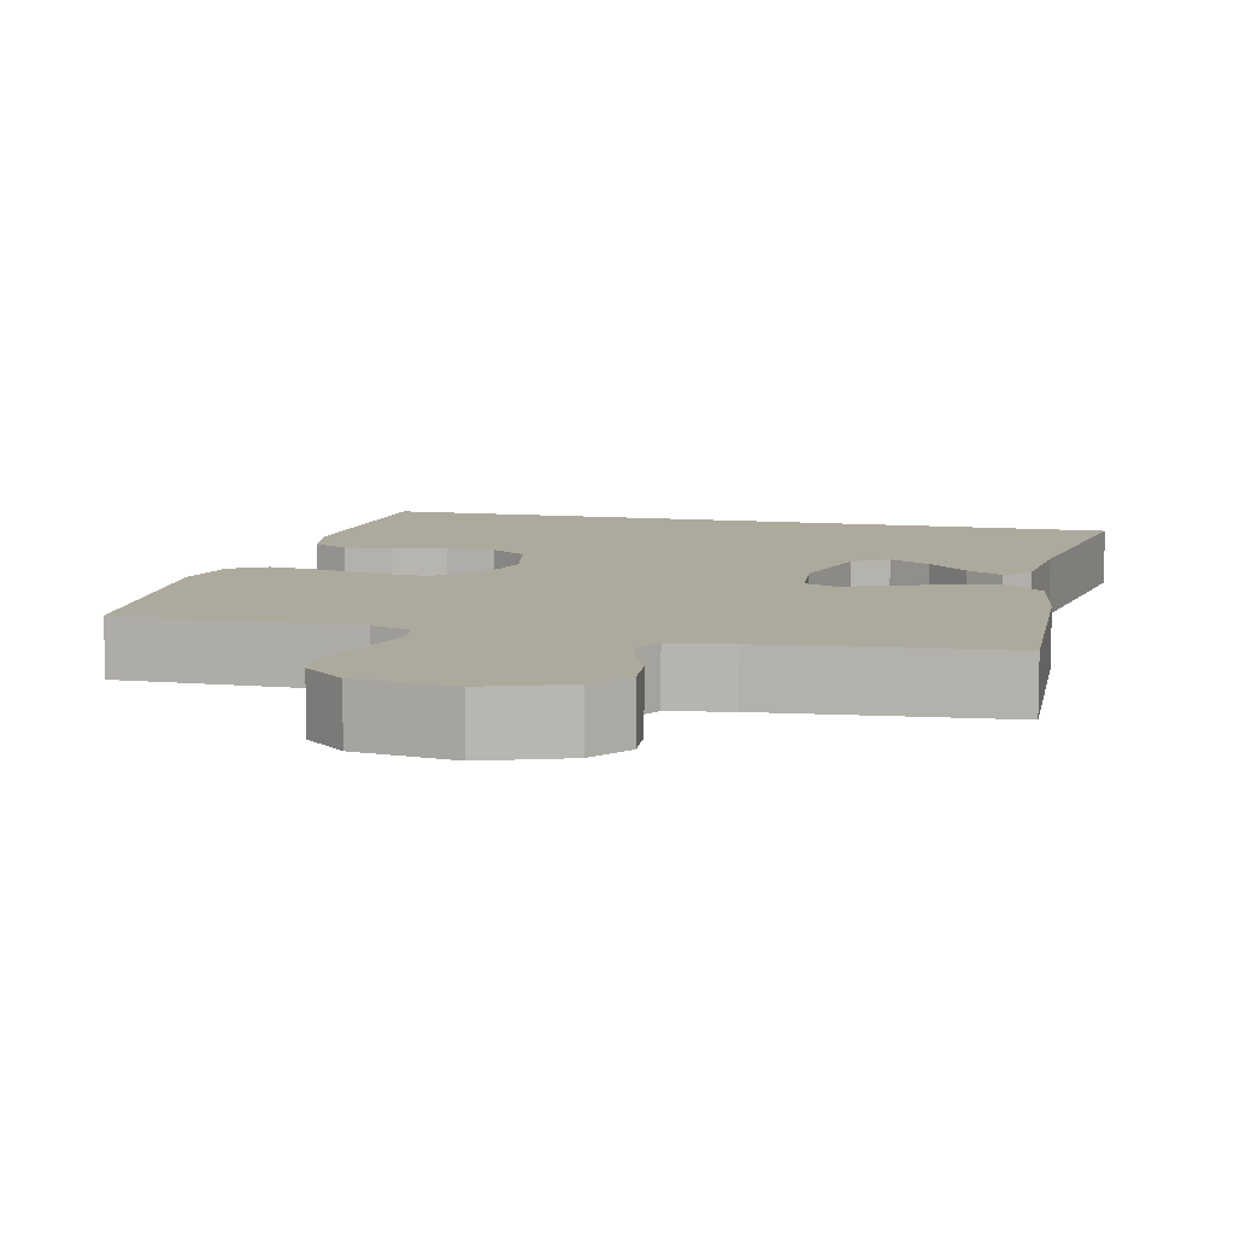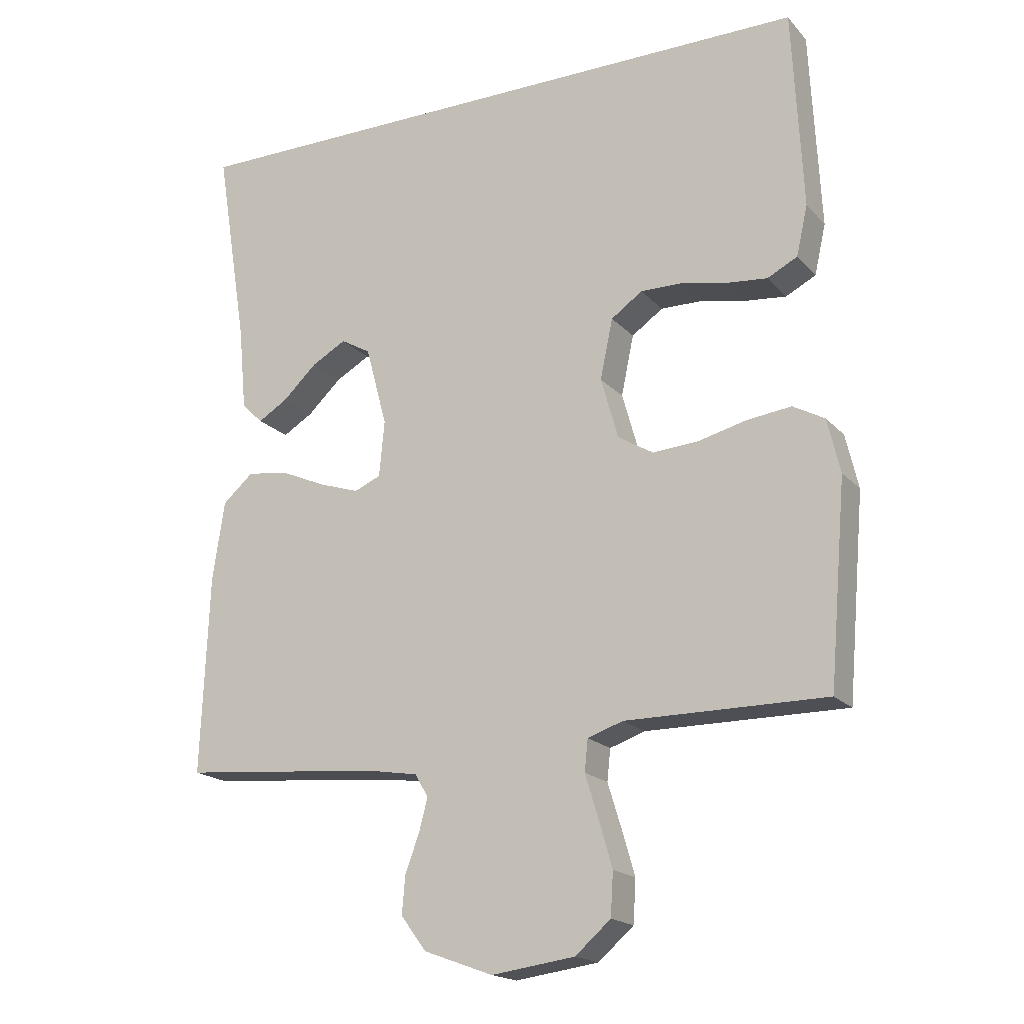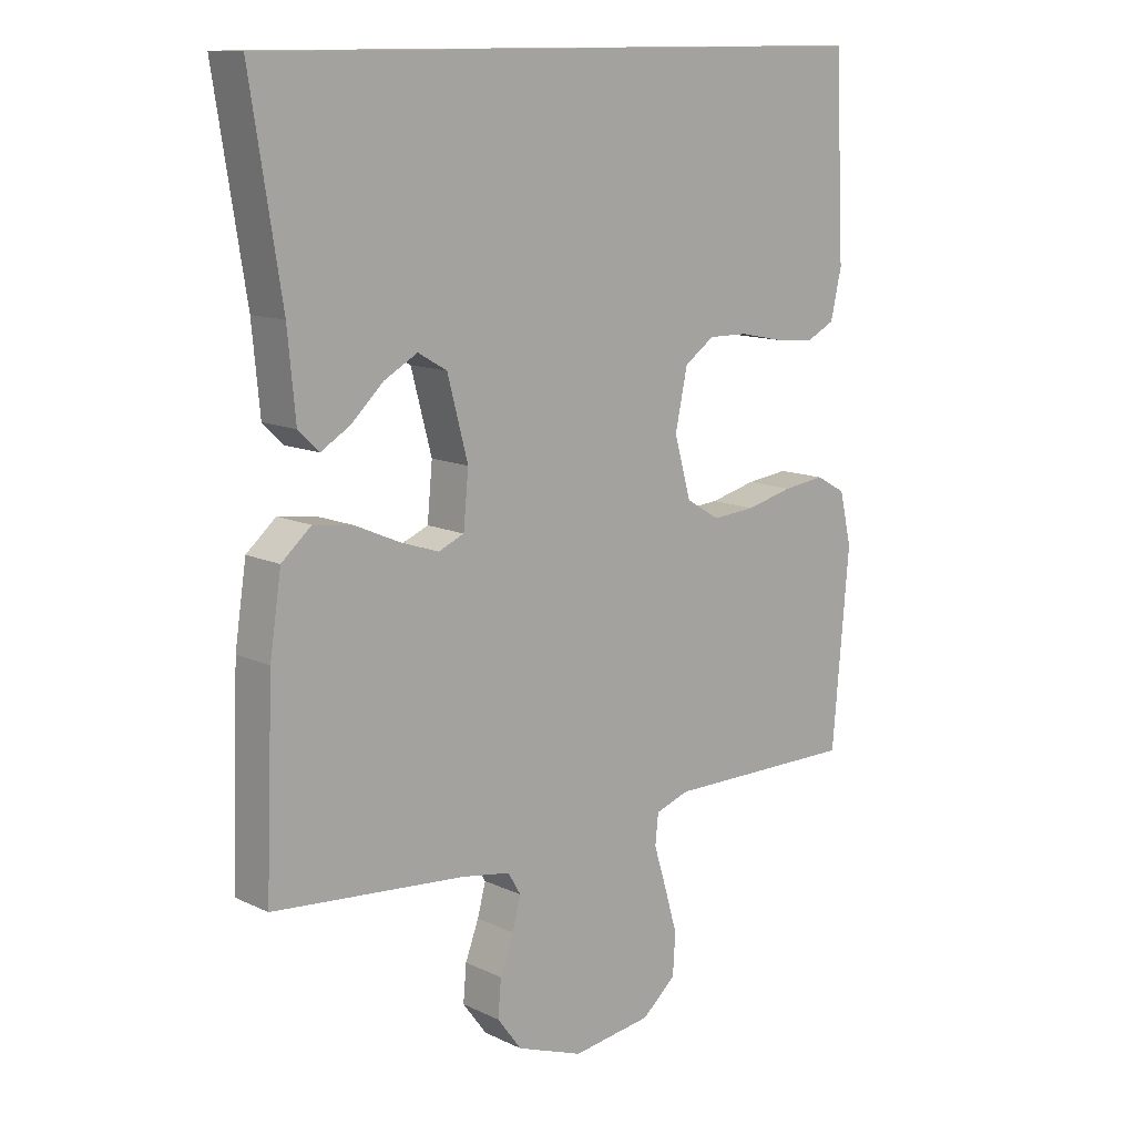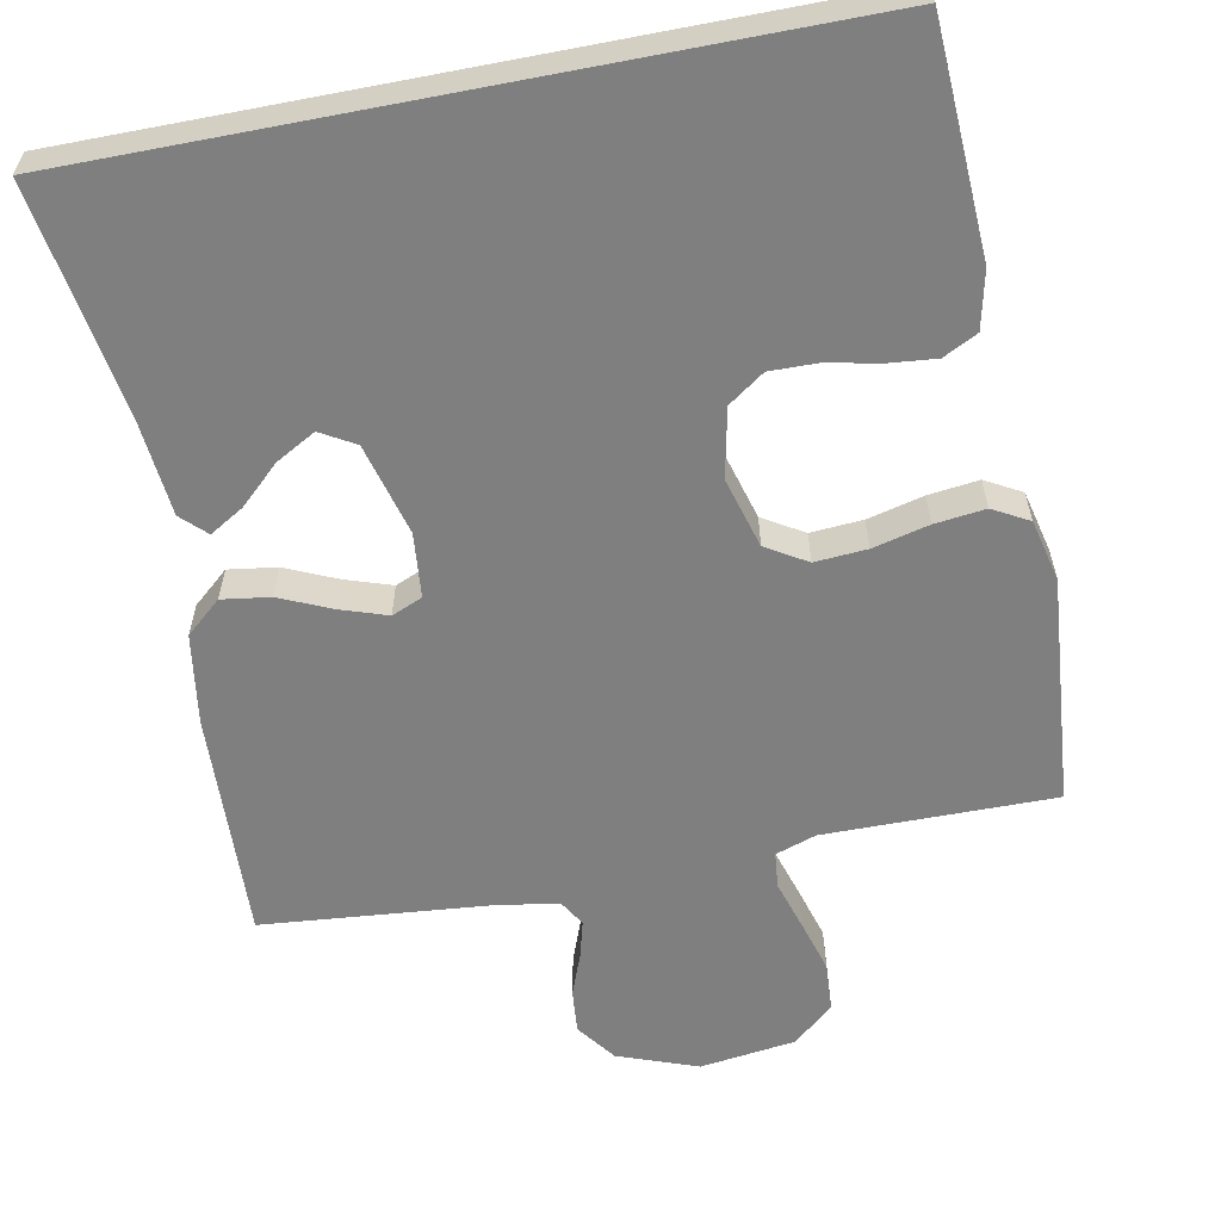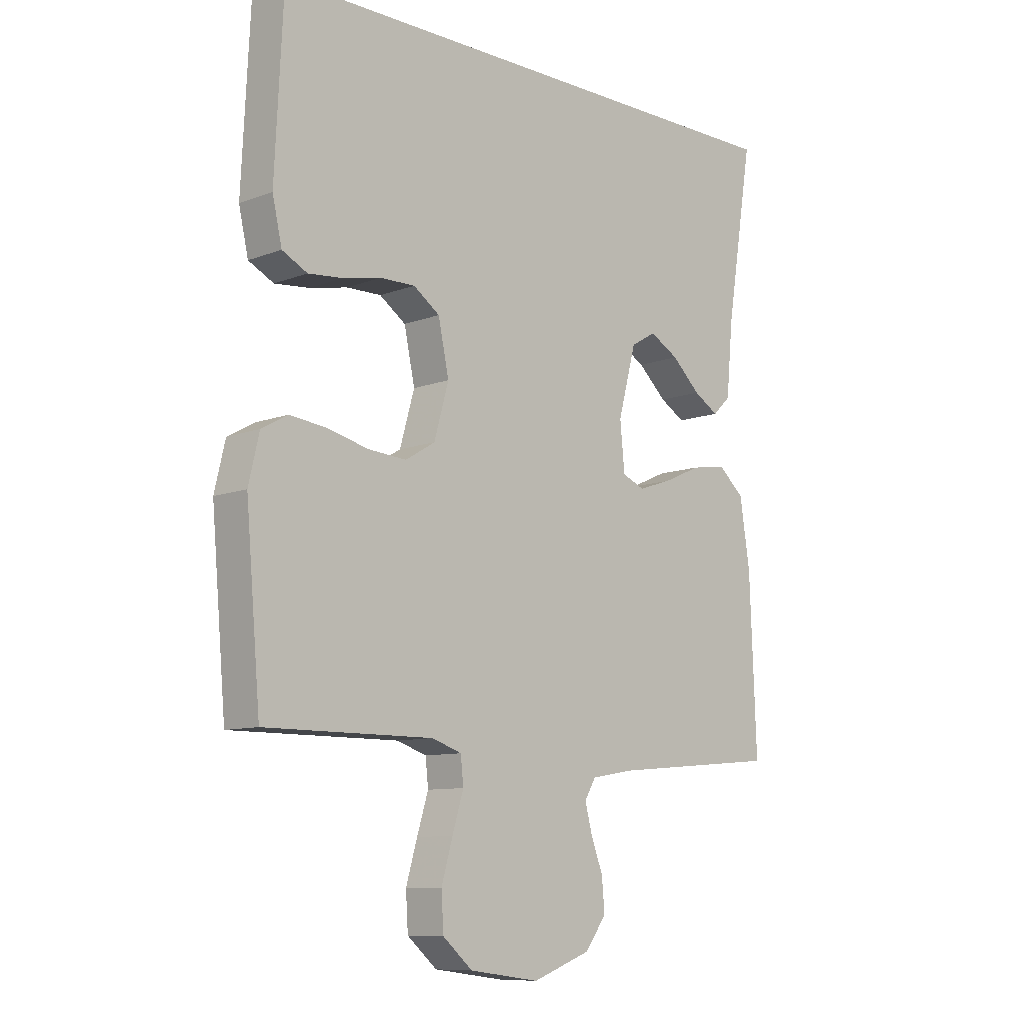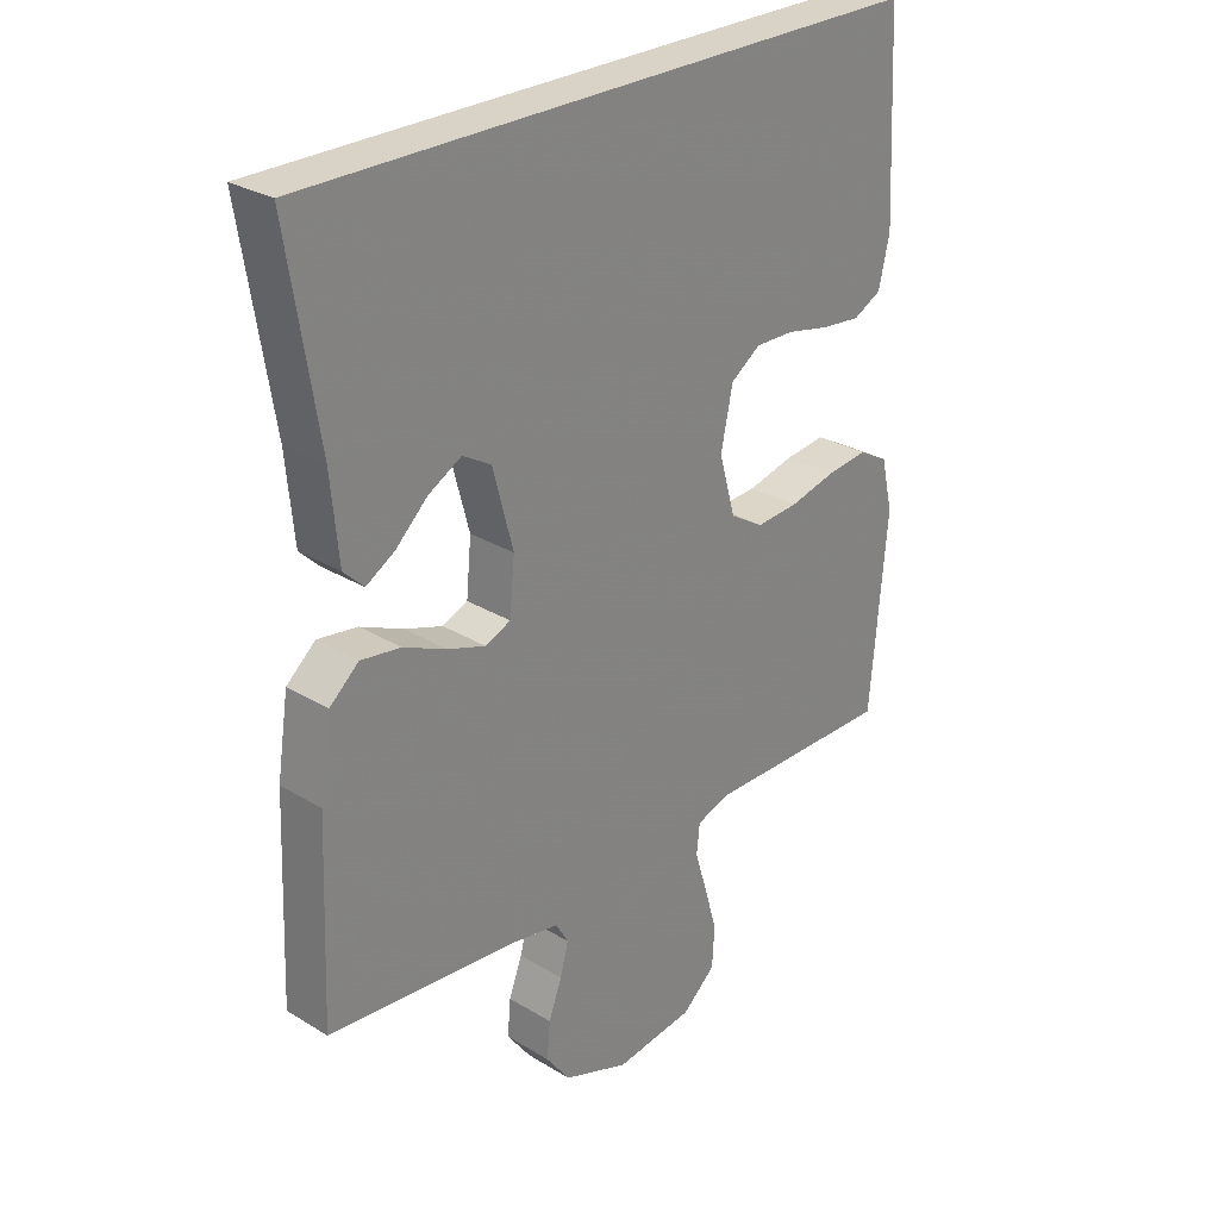
<metadata>
{"format":"obj","ext":"obj","renderer":"f3d","projection":"perspective","resolution":1024,"background":"white","views":[{"elev":8.8,"azim":-166.7,"up":"+Y"},{"elev":-18.5,"azim":28.2,"up":"+Z"},{"elev":12.3,"azim":-42.4,"up":"+Z"},{"elev":-59.7,"azim":11.0,"up":"+Y"},{"elev":-9.7,"azim":134.6,"up":"+Z"},{"elev":28.0,"azim":-47.3,"up":"+Z"}]}
</metadata>
<code>
v -0.5 0.07 -0.5
v -0.488 0.07 -0.2
v -0.47 0.07 -0.082
v -0.424 0.07 -0.042
v -0.361 0.07 -0.051
v -0.293 0.07 -0.081
v -0.233 0.07 -0.101
v -0.193 0.07 -0.084
v -0.185 0.07 0
v -0.217 0.07 0.12
v -0.262 0.07 0.146
v -0.314 0.07 0.117
v -0.365 0.07 0.069
v -0.41 0.07 0.042
v -0.442 0.07 0.073
v -0.454 0.07 0.2
v -0.502 0.07 0.5
v 0.479 0.07 0.5
v 0.494 0.07 0.2
v 0.477 0.07 0.125
v 0.432 0.07 0.102
v 0.37 0.07 0.108
v 0.302 0.07 0.122
v 0.24 0.07 0.123
v 0.193 0.07 0.09
v 0.174 0.07 0
v 0.2 0.07 -0.092
v 0.253 0.07 -0.124
v 0.321 0.07 -0.119
v 0.394 0.07 -0.101
v 0.46 0.07 -0.093
v 0.507 0.07 -0.119
v 0.526 0.07 -0.2
v 0.5 0.07 -0.5
v 0.2 0.07 -0.499
v 0.147 0.07 -0.517
v 0.142 0.07 -0.564
v 0.162 0.07 -0.629
v 0.182 0.07 -0.698
v 0.178 0.07 -0.762
v 0.125 0.07 -0.808
v 0 0.07 -0.825
v -0.104 0.07 -0.787
v -0.142 0.07 -0.736
v -0.137 0.07 -0.679
v -0.116 0.07 -0.623
v -0.103 0.07 -0.574
v -0.123 0.07 -0.54
v -0.2 0.07 -0.527
v -0.5 0 -0.5
v -0.488 0 -0.2
v -0.47 0 -0.082
v -0.424 0 -0.042
v -0.361 0 -0.051
v -0.293 0 -0.081
v -0.233 0 -0.101
v -0.193 0 -0.084
v -0.185 0 0
v -0.217 0 0.12
v -0.262 0 0.146
v -0.314 0 0.117
v -0.365 0 0.069
v -0.41 0 0.042
v -0.442 0 0.073
v -0.454 0 0.2
v -0.502 0 0.5
v 0.479 0 0.5
v 0.494 0 0.2
v 0.477 0 0.125
v 0.432 0 0.102
v 0.37 0 0.108
v 0.302 0 0.122
v 0.24 0 0.123
v 0.193 0 0.09
v 0.174 0 0
v 0.2 0 -0.092
v 0.253 0 -0.124
v 0.321 0 -0.119
v 0.394 0 -0.101
v 0.46 0 -0.093
v 0.507 0 -0.119
v 0.526 0 -0.2
v 0.5 0 -0.5
v 0.2 0 -0.499
v 0.147 0 -0.517
v 0.142 0 -0.564
v 0.162 0 -0.629
v 0.182 0 -0.698
v 0.178 0 -0.762
v 0.125 0 -0.808
v 0 0 -0.825
v -0.104 0 -0.787
v -0.142 0 -0.736
v -0.137 0 -0.679
v -0.116 0 -0.623
v -0.103 0 -0.574
v -0.123 0 -0.54
v -0.2 0 -0.527
f 44 45 46
f 43 44 46
f 42 43 46
f 41 42 46
f 40 41 46
f 39 40 46
f 38 39 46
f 37 38 46
f 36 37 46 47
f 35 36 47 48
f 33 34 35
f 32 33 35
f 31 32 35
f 30 31 35
f 29 30 35
f 35 48 49
f 29 35 49
f 28 29 49
f 21 22 23
f 20 21 23
f 19 20 23
f 18 19 23
f 17 18 23
f 16 17 23 24
f 14 15 16
f 13 14 16
f 12 13 16
f 11 12 16
f 11 16 24 25
f 4 5 6
f 3 4 6
f 2 3 6
f 1 2 6
f 49 1 6
f 49 6 7
f 49 7 8
f 28 49 8
f 27 28 8
f 26 27 8 9
f 10 11 25 26
f 9 10 26
f 95 94 93
f 95 93 92
f 95 92 91
f 95 91 90
f 95 90 89
f 95 89 88
f 95 88 87
f 95 87 86
f 96 95 86 85
f 97 96 85 84
f 84 83 82
f 84 82 81
f 84 81 80
f 84 80 79
f 84 79 78
f 98 97 84
f 98 84 78
f 98 78 77
f 72 71 70
f 72 70 69
f 72 69 68
f 72 68 67
f 72 67 66
f 73 72 66 65
f 65 64 63
f 65 63 62
f 65 62 61
f 65 61 60
f 74 73 65 60
f 55 54 53
f 55 53 52
f 55 52 51
f 55 51 50
f 55 50 98
f 56 55 98
f 57 56 98
f 57 98 77
f 57 77 76
f 58 57 76 75
f 75 74 60 59
f 75 59 58
f 1 50 51 2
f 2 51 52 3
f 3 52 53 4
f 4 53 54 5
f 5 54 55 6
f 6 55 56 7
f 7 56 57 8
f 8 57 58 9
f 9 58 59 10
f 10 59 60 11
f 11 60 61 12
f 12 61 62 13
f 13 62 63 14
f 14 63 64 15
f 15 64 65 16
f 16 65 66 17
f 17 66 67 18
f 18 67 68 19
f 19 68 69 20
f 20 69 70 21
f 21 70 71 22
f 22 71 72 23
f 23 72 73 24
f 24 73 74 25
f 25 74 75 26
f 26 75 76 27
f 27 76 77 28
f 28 77 78 29
f 29 78 79 30
f 30 79 80 31
f 31 80 81 32
f 32 81 82 33
f 33 82 83 34
f 34 83 84 35
f 35 84 85 36
f 36 85 86 37
f 37 86 87 38
f 38 87 88 39
f 39 88 89 40
f 40 89 90 41
f 41 90 91 42
f 42 91 92 43
f 43 92 93 44
f 44 93 94 45
f 45 94 95 46
f 46 95 96 47
f 47 96 97 48
f 48 97 98 49
f 49 98 50 1

</code>
